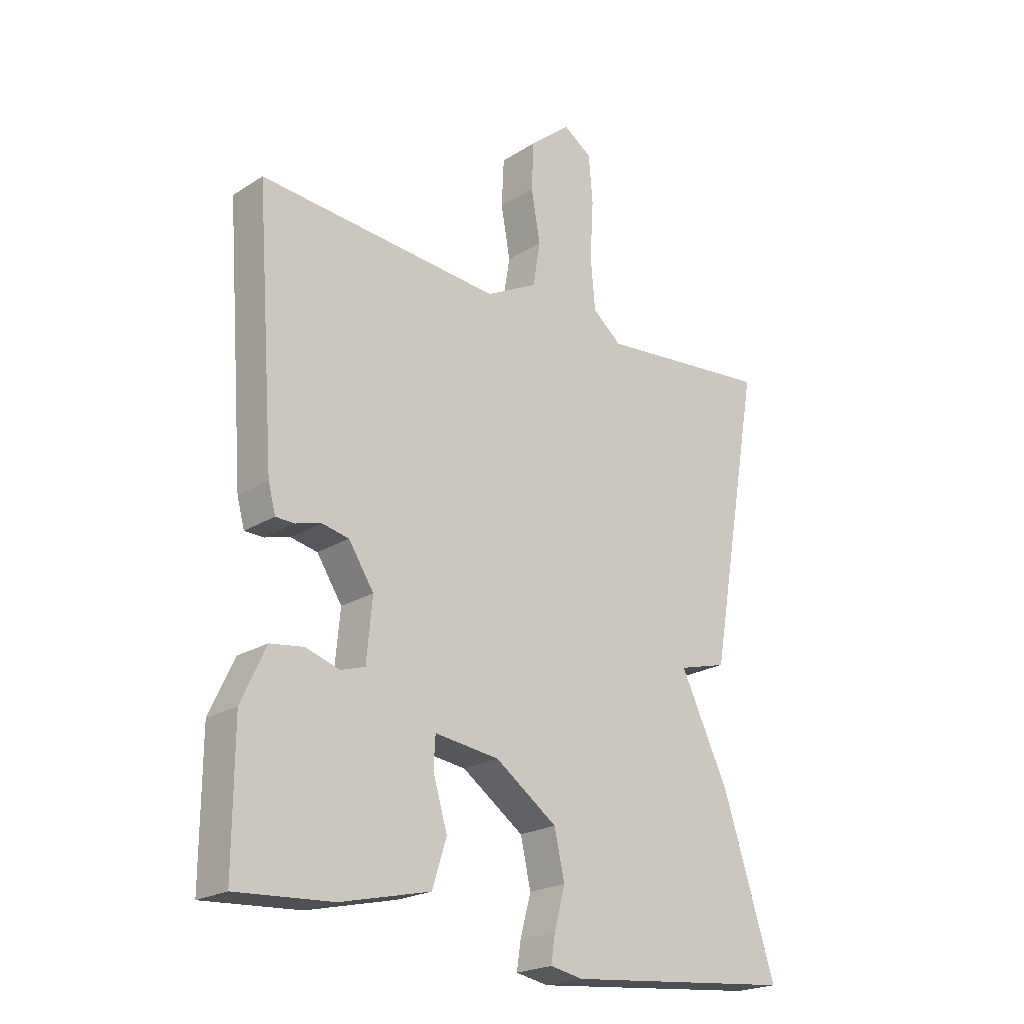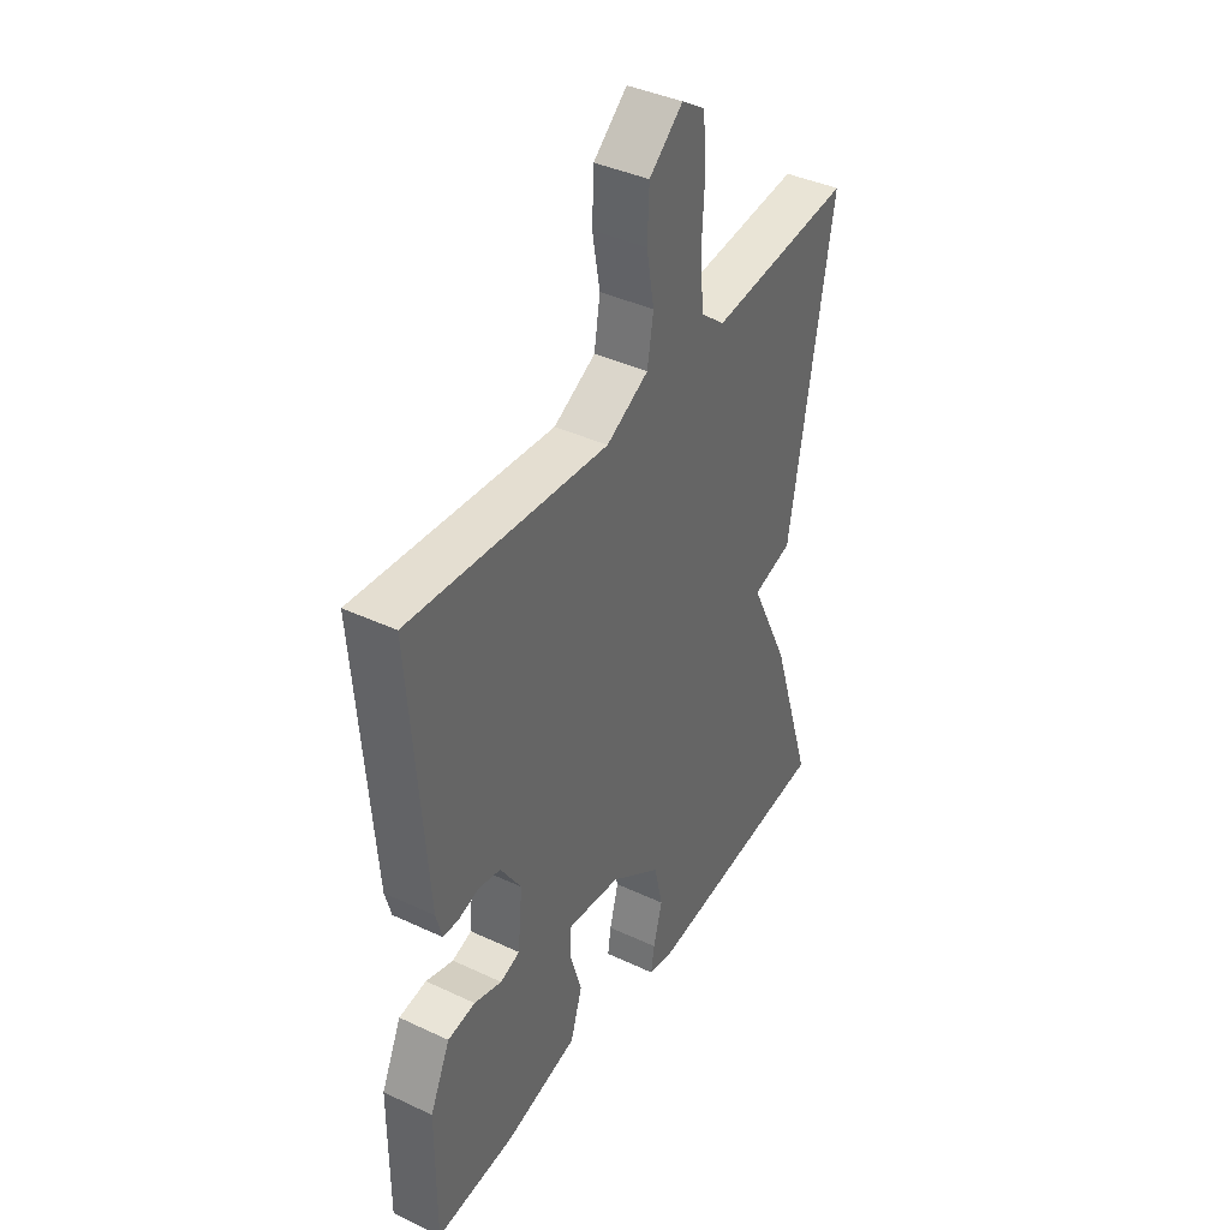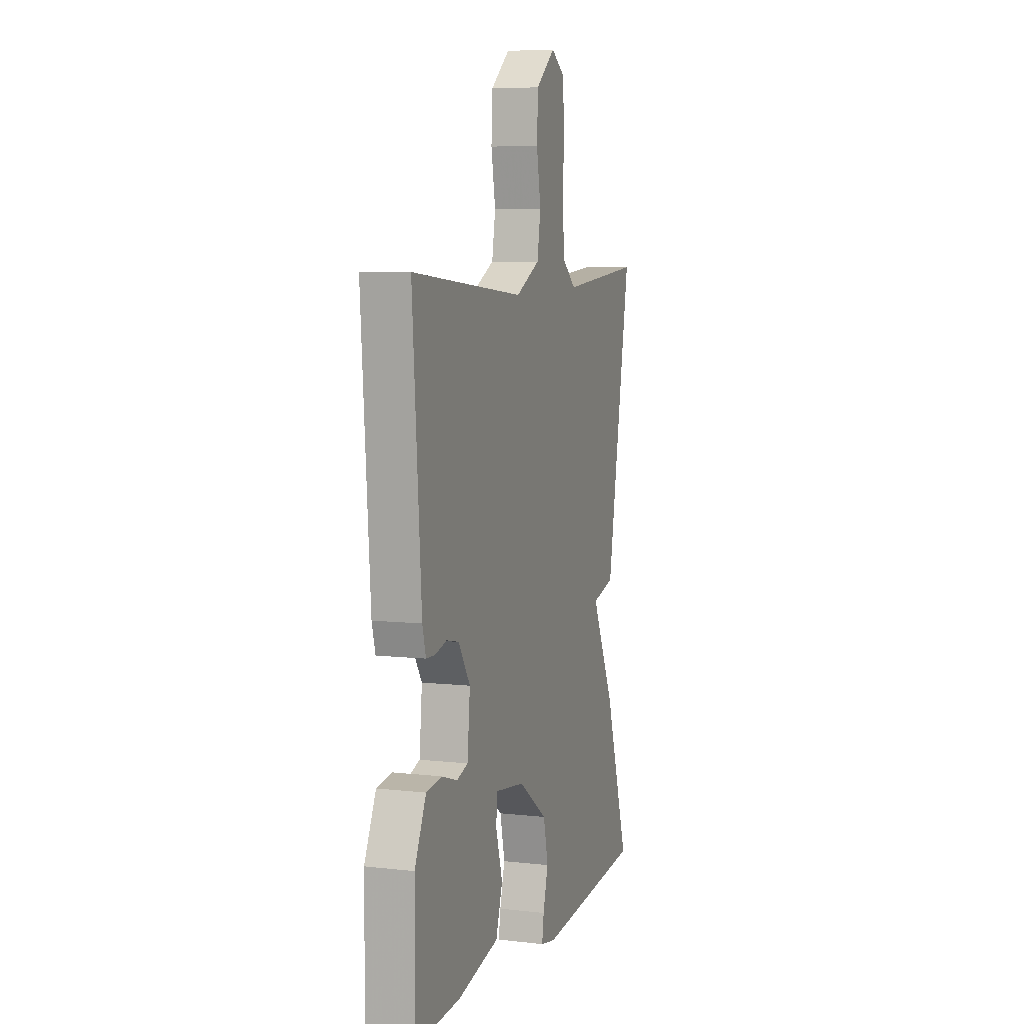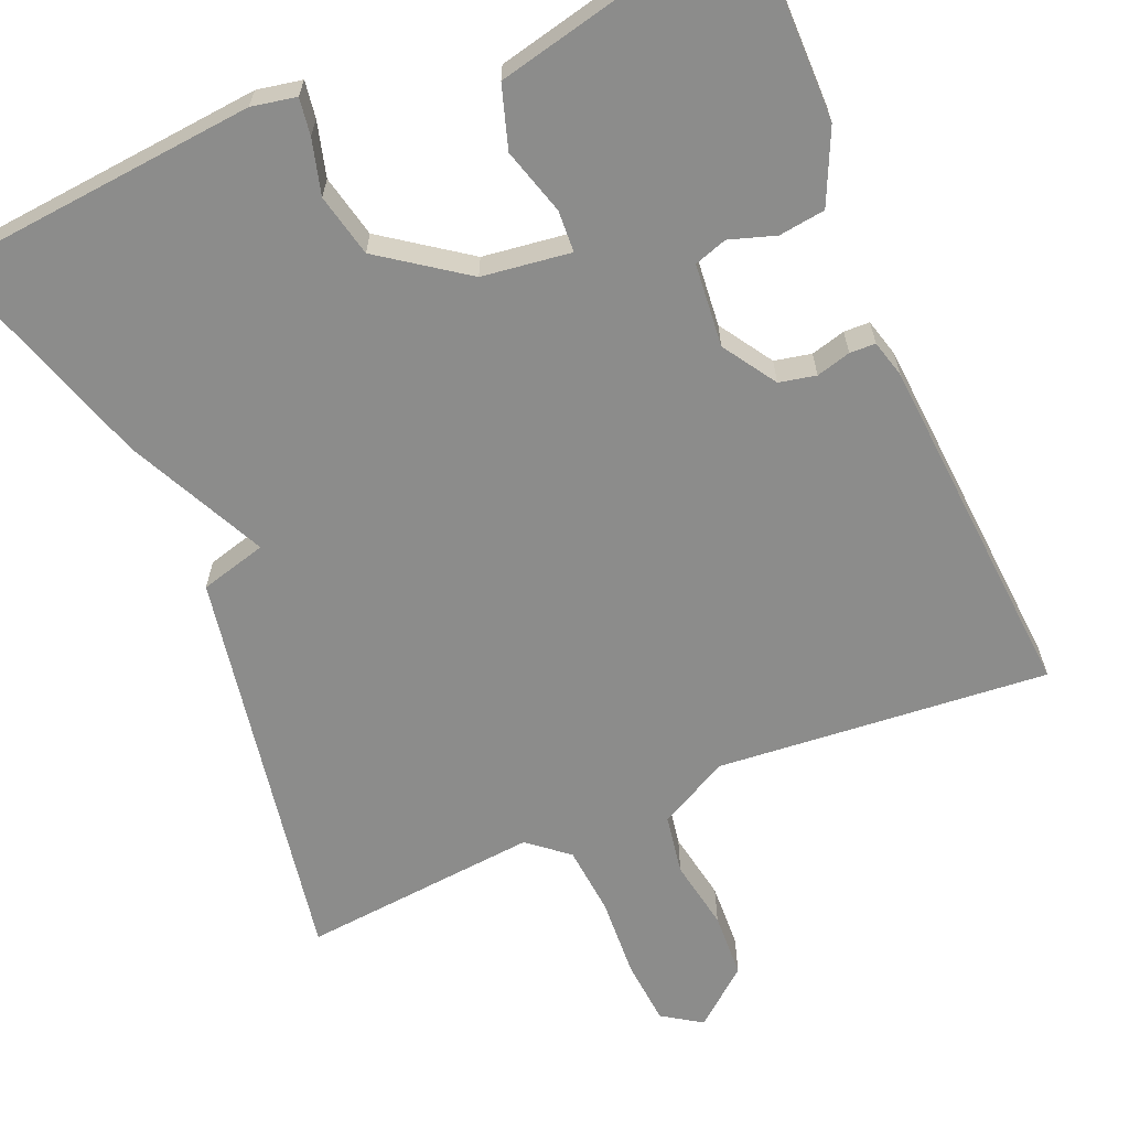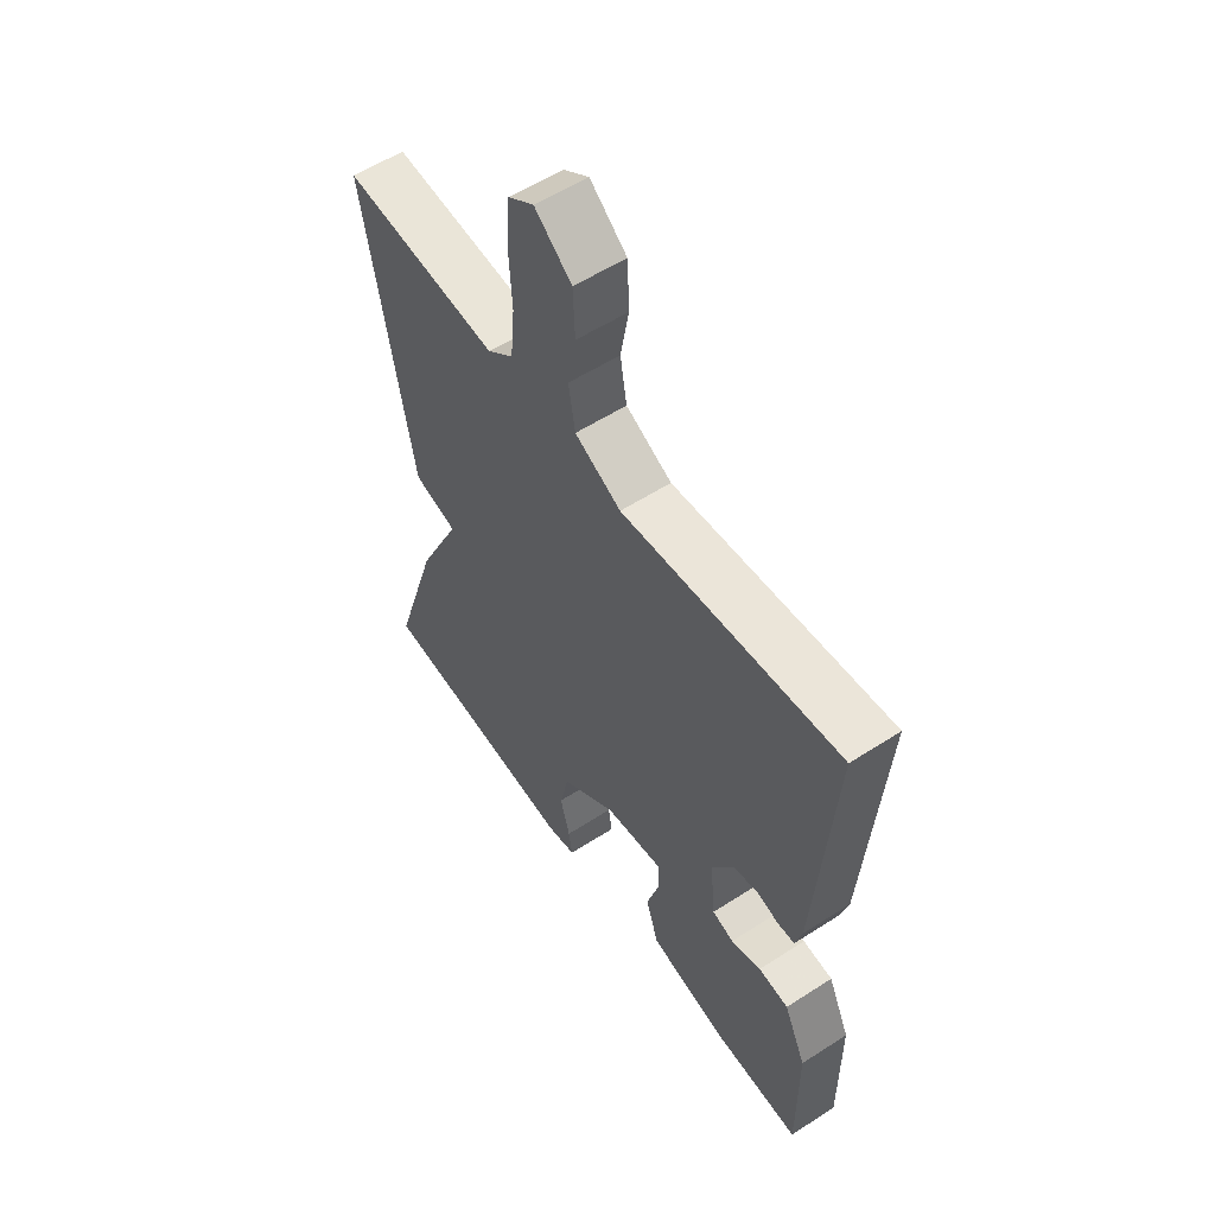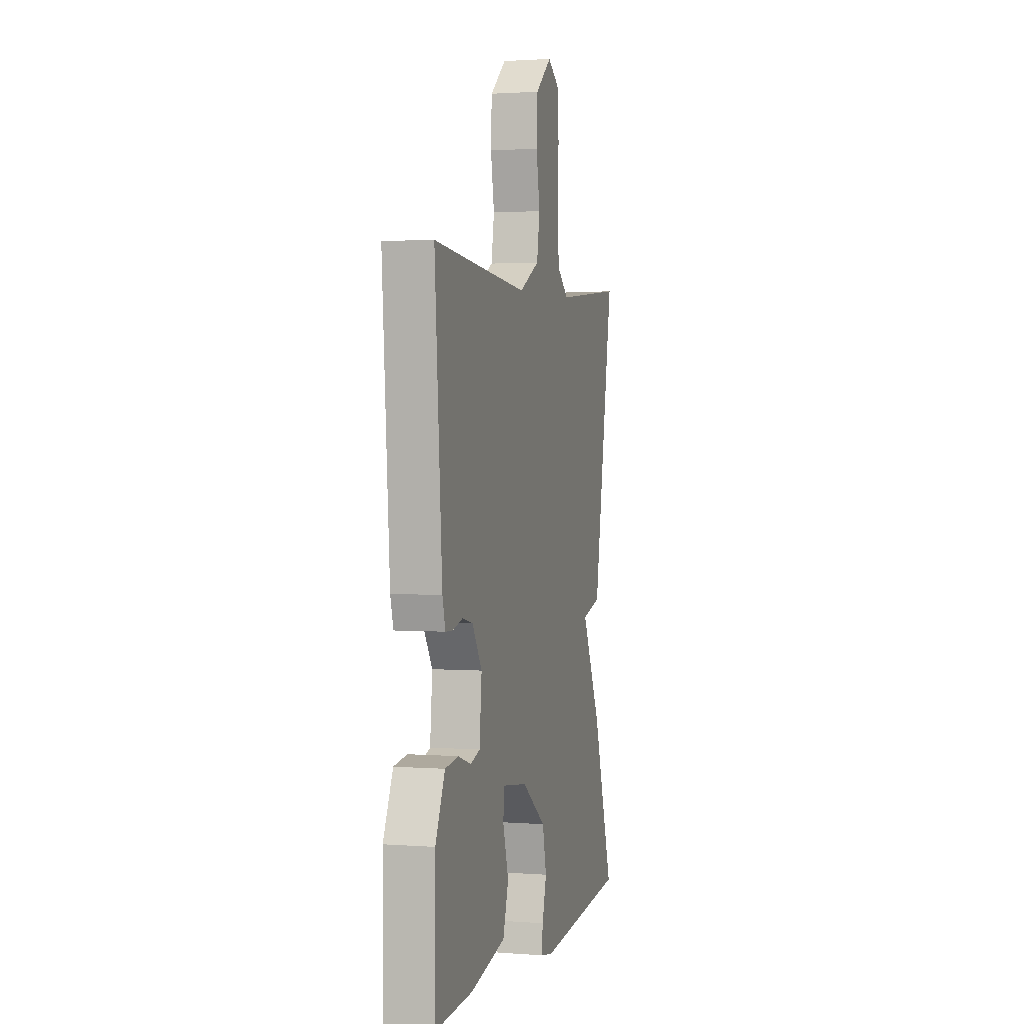
<metadata>
{"format":"obj","ext":"obj","renderer":"f3d","projection":"perspective","resolution":1024,"background":"white","views":[{"elev":-21.7,"azim":-42.3,"up":"+Z"},{"elev":40.0,"azim":-59.9,"up":"+Z"},{"elev":6.7,"azim":-71.5,"up":"+Z"},{"elev":-64.1,"azim":-157.1,"up":"+Y"},{"elev":56.3,"azim":-124.1,"up":"+Z"},{"elev":1.9,"azim":-74.8,"up":"+Z"}]}
</metadata>
<code>
v 0.5 0.07 -0.5
v 0.098 0.07 -0.537
v 0.041 0.07 -0.526
v 0.048 0.07 -0.479
v 0.067 0.07 -0.409
v 0.049 0.07 -0.329
v -0.059 0.07 -0.252
v -0.172 0.07 -0.237
v -0.175 0.07 -0.29
v -0.15 0.07 -0.375
v -0.175 0.07 -0.454
v -0.332 0.07 -0.49
v -0.5 0.07 -0.5
v -0.499 0.07 -0.265
v -0.456 0.07 -0.172
v -0.397 0.07 -0.164
v -0.338 0.07 -0.183
v -0.296 0.07 -0.169
v -0.286 0.07 -0.063
v -0.33 0.07 0.005
v -0.377 0.07 0.015
v -0.421 0.07 0.003
v -0.454 0.07 0.004
v -0.467 0.07 0.052
v -0.5 0.07 0.5
v -0.077 0.07 0.464
v 0.013 0.07 0.511
v 0.026 0.07 0.588
v 0.01 0.07 0.678
v 0.014 0.07 0.762
v 0.086 0.07 0.822
v 0.136 0.07 0.789
v 0.143 0.07 0.705
v 0.137 0.07 0.602
v 0.145 0.07 0.513
v 0.196 0.07 0.471
v 0.5 0.07 0.5
v 0.409 0.07 -0.015
v 0.324 0.07 -0.038
v 0.409 0.07 -0.215
v 0.5 0 -0.5
v 0.098 0 -0.537
v 0.041 0 -0.526
v 0.048 0 -0.479
v 0.067 0 -0.409
v 0.049 0 -0.329
v -0.059 0 -0.252
v -0.172 0 -0.237
v -0.175 0 -0.29
v -0.15 0 -0.375
v -0.175 0 -0.454
v -0.332 0 -0.49
v -0.5 0 -0.5
v -0.499 0 -0.265
v -0.456 0 -0.172
v -0.397 0 -0.164
v -0.338 0 -0.183
v -0.296 0 -0.169
v -0.286 0 -0.063
v -0.33 0 0.005
v -0.377 0 0.015
v -0.421 0 0.003
v -0.454 0 0.004
v -0.467 0 0.052
v -0.5 0 0.5
v -0.077 0 0.464
v 0.013 0 0.511
v 0.026 0 0.588
v 0.01 0 0.678
v 0.014 0 0.762
v 0.086 0 0.822
v 0.136 0 0.789
v 0.143 0 0.705
v 0.137 0 0.602
v 0.145 0 0.513
v 0.196 0 0.471
v 0.5 0 0.5
v 0.409 0 -0.015
v 0.324 0 -0.038
v 0.409 0 -0.215
f 3 4 5
f 2 3 5
f 1 2 5
f 40 1 5
f 39 40 5
f 36 37 38 39
f 39 5 6
f 36 39 6
f 35 36 6
f 34 35 6 7
f 32 33 34
f 31 32 34
f 30 31 34
f 29 30 34
f 28 29 34
f 27 28 34 7
f 26 27 7 8
f 24 25 26
f 23 24 26
f 22 23 26
f 21 22 26
f 20 21 26
f 19 20 26 8
f 18 19 8 9
f 12 13 14
f 11 12 14
f 10 11 14
f 9 10 14
f 18 9 14
f 17 18 14
f 14 15 16 17
f 45 44 43
f 45 43 42
f 45 42 41
f 45 41 80
f 45 80 79
f 79 78 77 76
f 46 45 79
f 46 79 76
f 46 76 75
f 47 46 75 74
f 74 73 72
f 74 72 71
f 74 71 70
f 74 70 69
f 74 69 68
f 47 74 68 67
f 48 47 67 66
f 66 65 64
f 66 64 63
f 66 63 62
f 66 62 61
f 66 61 60
f 48 66 60 59
f 49 48 59 58
f 54 53 52
f 54 52 51
f 54 51 50
f 54 50 49
f 54 49 58
f 54 58 57
f 57 56 55 54
f 1 41 42 2
f 2 42 43 3
f 3 43 44 4
f 4 44 45 5
f 5 45 46 6
f 6 46 47 7
f 7 47 48 8
f 8 48 49 9
f 9 49 50 10
f 10 50 51 11
f 11 51 52 12
f 12 52 53 13
f 13 53 54 14
f 14 54 55 15
f 15 55 56 16
f 16 56 57 17
f 17 57 58 18
f 18 58 59 19
f 19 59 60 20
f 20 60 61 21
f 21 61 62 22
f 22 62 63 23
f 23 63 64 24
f 24 64 65 25
f 25 65 66 26
f 26 66 67 27
f 27 67 68 28
f 28 68 69 29
f 29 69 70 30
f 30 70 71 31
f 31 71 72 32
f 32 72 73 33
f 33 73 74 34
f 34 74 75 35
f 35 75 76 36
f 36 76 77 37
f 37 77 78 38
f 38 78 79 39
f 39 79 80 40
f 40 80 41 1

</code>
